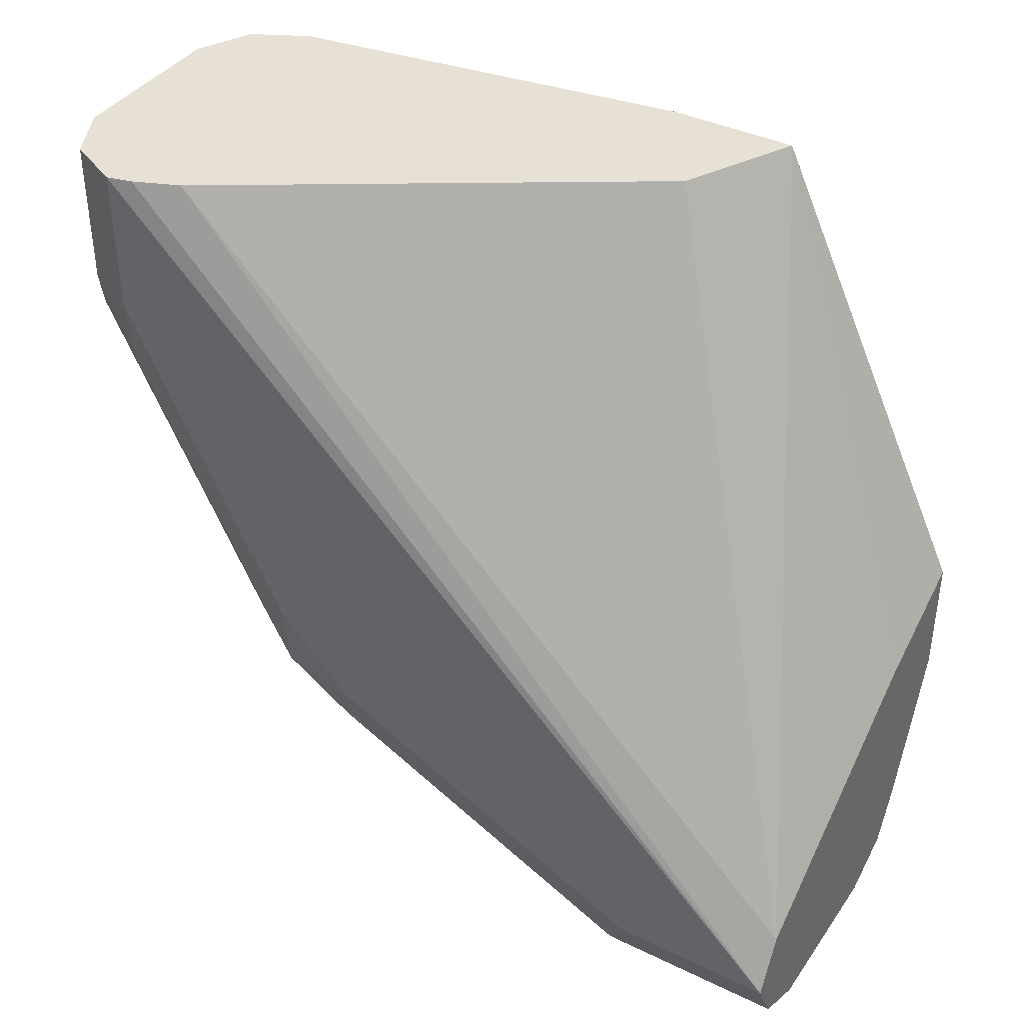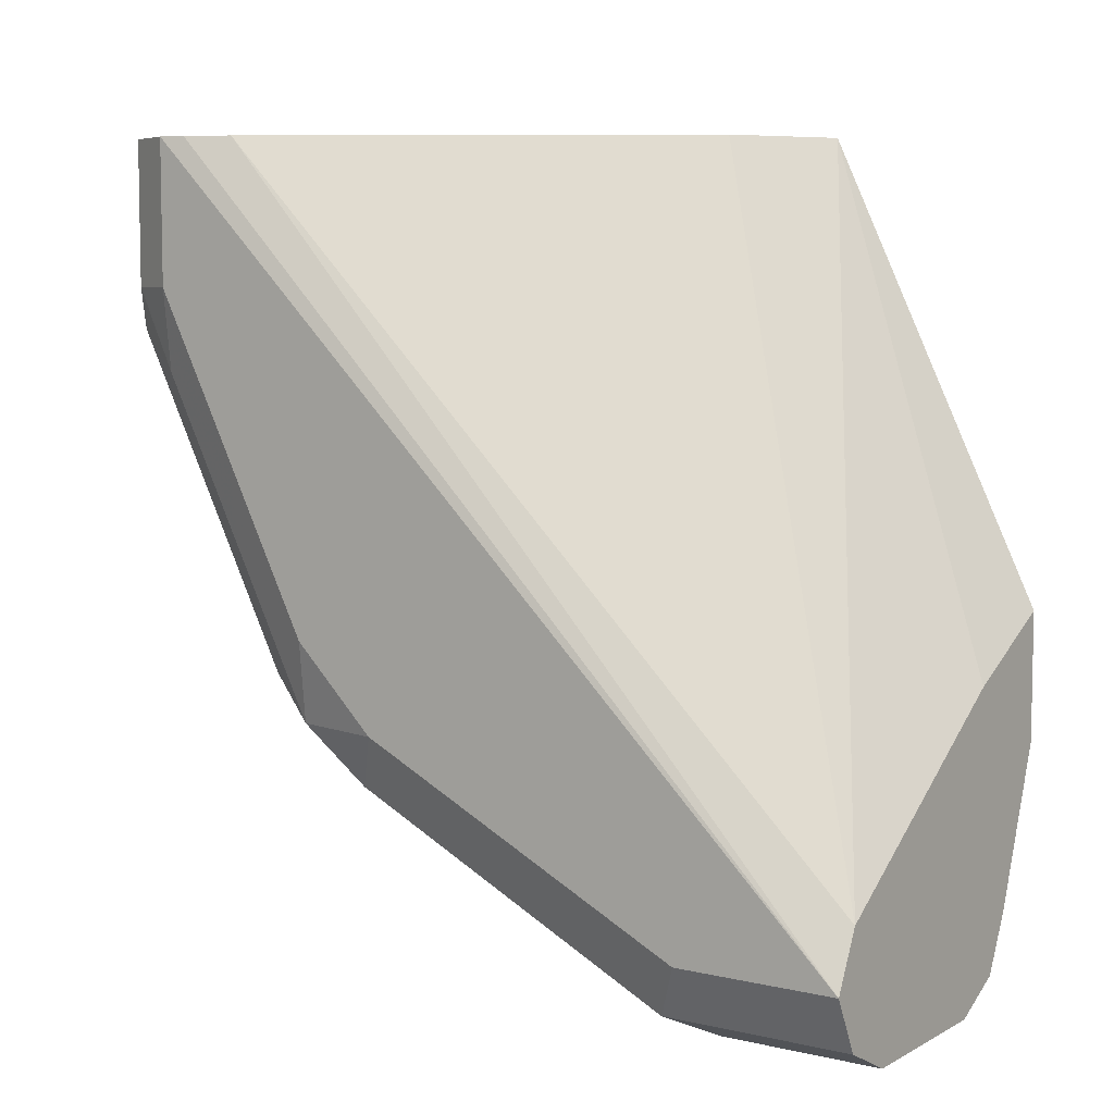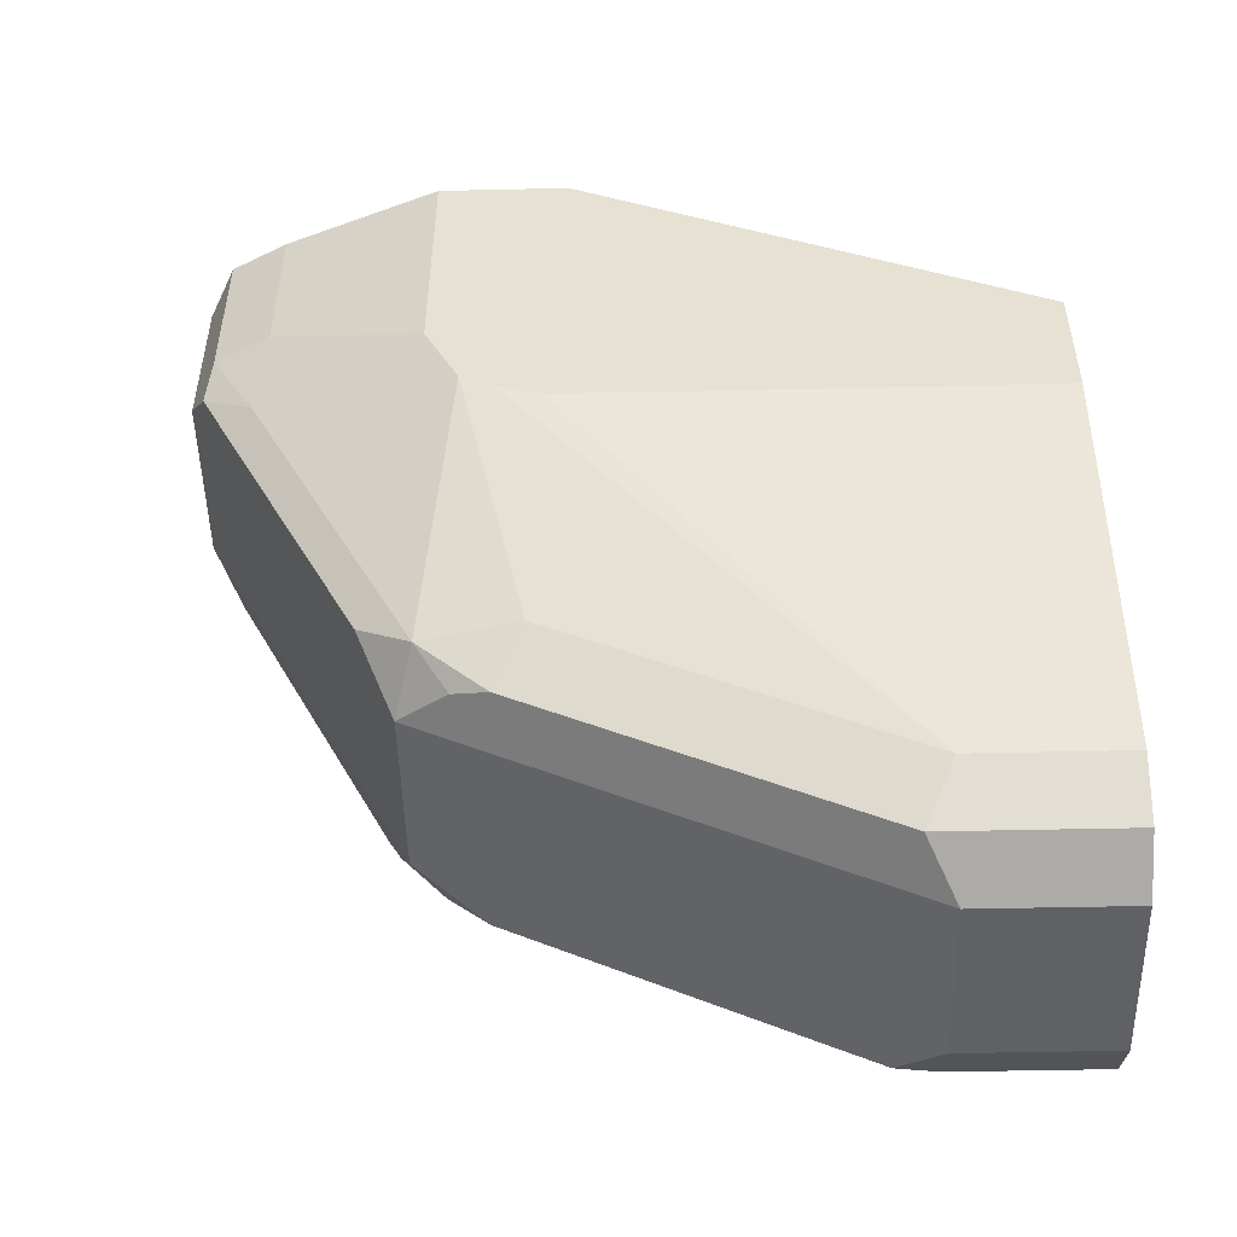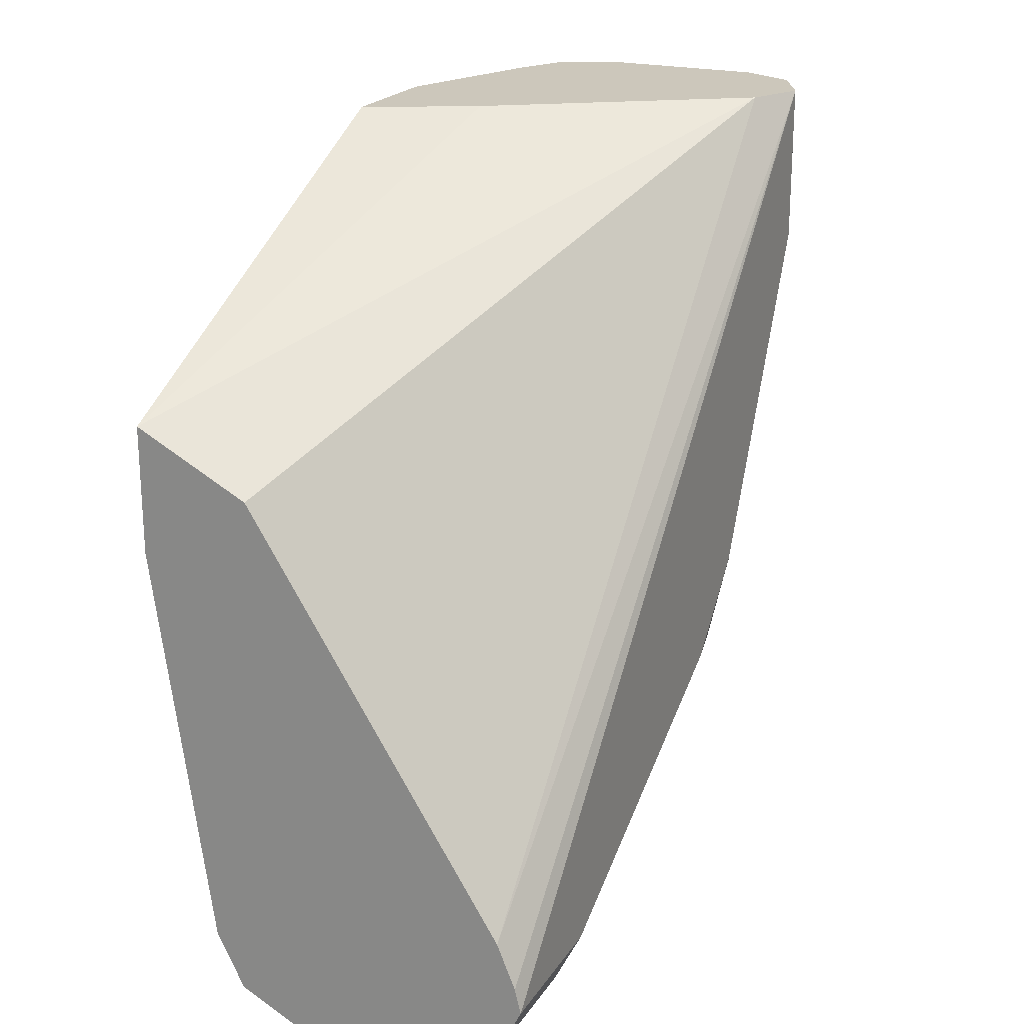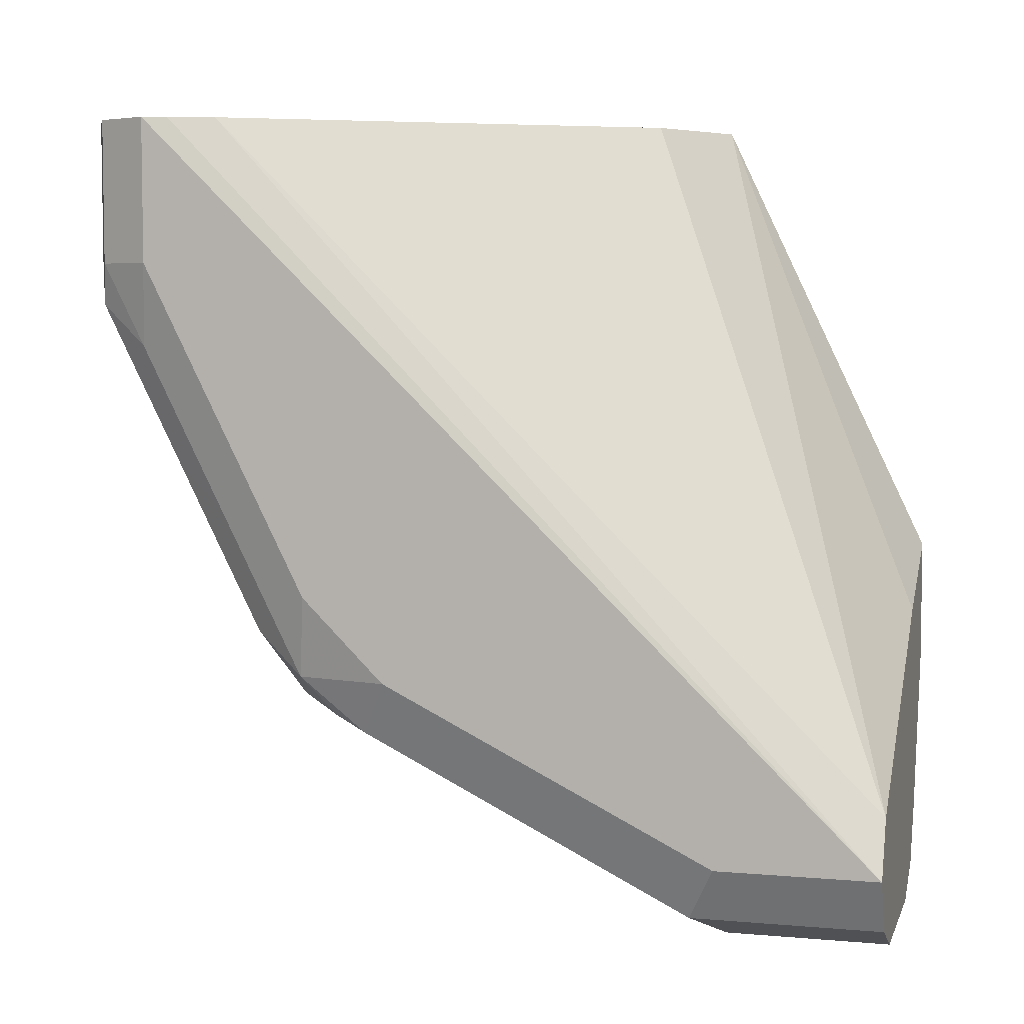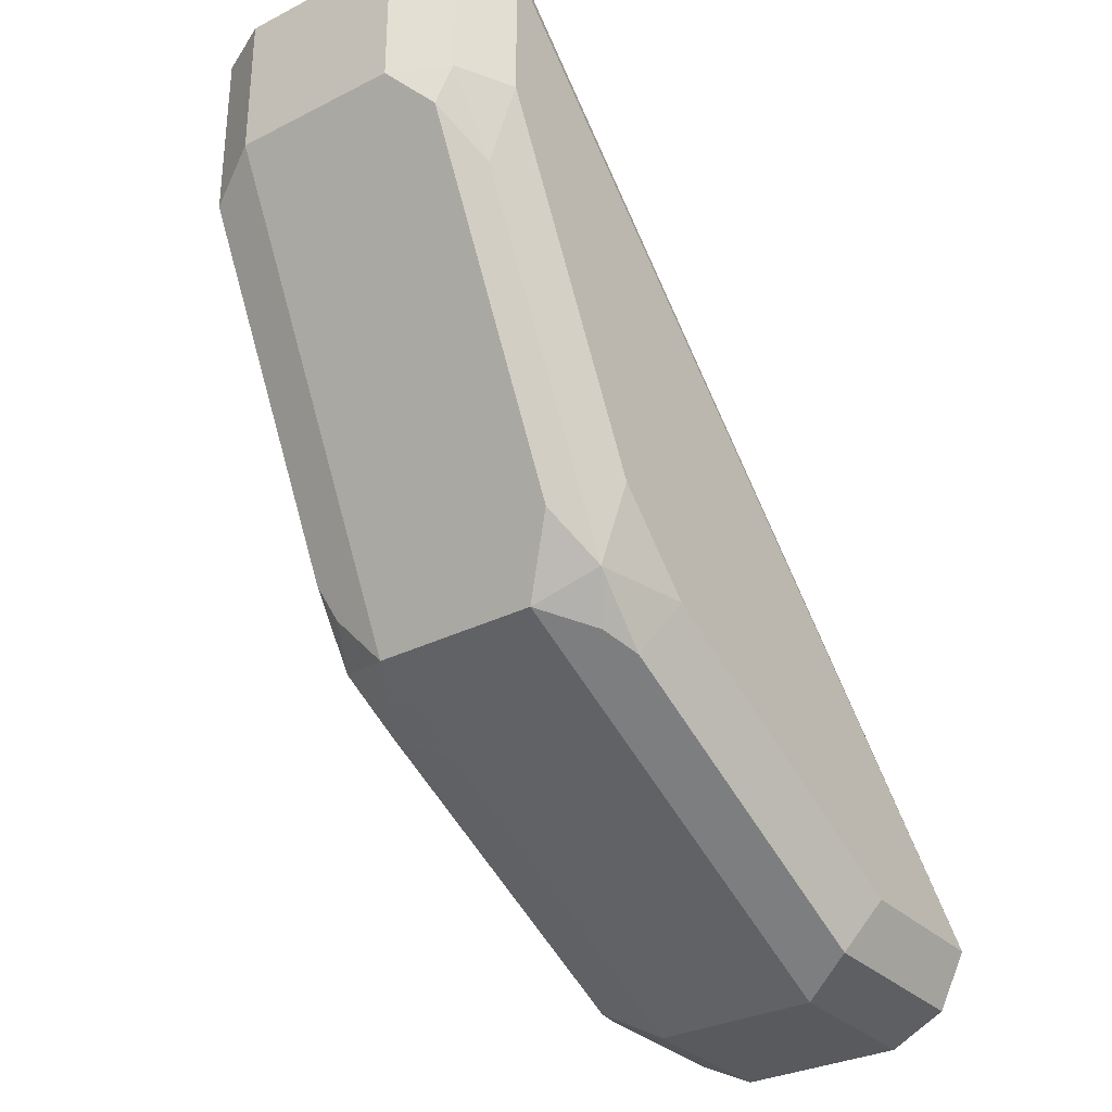
<metadata>
{"format":"obj","ext":"obj","renderer":"f3d","projection":"perspective","resolution":1024,"background":"white","views":[{"elev":39.3,"azim":121.2,"up":"+Z"},{"elev":6.7,"azim":124.1,"up":"+Z"},{"elev":-49.8,"azim":-88.6,"up":"+Y"},{"elev":21.6,"azim":24.6,"up":"+Y"},{"elev":5.4,"azim":105.2,"up":"+Z"},{"elev":-31.0,"azim":35.9,"up":"+Z"}]}
</metadata>
<code>
v 0.7738 0.126 0.0133
v 0.8097 0.126 0.0133
v 0.7618 0.132 0.0133
v 0.7738 0.126 -0.018
v 0.8097 0.126 -0.018
v 0.8217 0.132 0.0133
v 0.7618 0.132 -0.02401
v 0.7604 0.1346 0.0133
v 0.7738 0.15 -0.06599
v 0.8187 0.1485 -0.06298
v 0.8187 0.1305 -0.02699
v 0.8217 0.132 -0.018
v 0.8097 0.15 -0.06599
v 0.8277 0.144 0.0133
v 0.7558 0.144 -0.018
v 0.7558 0.162 -0.05399
v 0.7618 0.1679 -0.09595
v 0.7558 0.144 0.0133
v 0.7738 0.1679 -0.102
v 0.8187 0.1665 -0.09896
v 0.8232 0.1597 -0.07199
v 0.8232 0.1417 -0.036
v 0.8277 0.144 -0.018
v 0.8097 0.1679 -0.102
v 0.8264 0.1493 0.0133
v 0.8277 0.3048 -0.144
v 0.7436 0.231 -0.08707
v 0.7436 0.2339 -0.09673
v 0.7558 0.18 -0.08997
v 0.7648 0.171 -0.1035
v 0.7738 0.1739 -0.1139
v 0.7603 0.18 -0.1102
v 0.7436 0.231 0.0133
v 0.8097 0.1739 -0.1139
v 0.8232 0.1777 -0.108
v 0.8277 0.162 -0.05399
v 0.8225 0.1589 0.0133
v 0.8277 0.2699 -0.144
v 0.8217 0.3048 -0.1559
v 0.8217 0.3048 -0.1319
v 0.7436 0.2373 -0.1036
v 0.7648 0.1889 -0.1214
v 0.7738 0.1979 -0.126
v 0.7603 0.2159 -0.1282
v 0.7436 0.2519 -0.1109
v 0.7436 0.2548 0.0133
v 0.8097 0.1979 -0.126
v 0.8217 0.1919 -0.12
v 0.8187 0.1845 -0.117
v 0.8277 0.1979 -0.108
v 0.8277 0.18 -0.08997
v 0.7678 0.2459 0.0133
v 0.8217 0.2639 -0.1559
v 0.8277 0.2339 -0.126
v 0.8217 0.2279 -0.1379
v 0.8097 0.3048 -0.1619
v 0.7678 0.3048 -0.09595
v 0.7436 0.2583 0.0133
v 0.7648 0.2249 -0.1394
v 0.7738 0.2339 -0.144
v 0.7603 0.2519 -0.1462
v 0.7436 0.3048 -0.1109
v 0.7558 0.2699 -0.144
v 0.7436 0.2583 0.01219
v 0.8097 0.2339 -0.144
v 0.8097 0.2699 -0.1619
v 0.7738 0.3048 -0.1619
v 0.7436 0.3048 -0.08357
v 0.7648 0.2609 -0.1574
v 0.7738 0.2699 -0.1619
v 0.7618 0.2699 -0.1559
v 0.7436 0.3048 -0.08525
v 0.7558 0.3048 -0.144
v 0.7614 0.3048 -0.1552
v 0.7618 0.3048 -0.1559
f 32 45 44
f 32 44 59
f 32 59 42
f 32 41 45
f 31 47 34
f 34 47 48
f 37 40 52
f 34 49 35
f 35 49 48
f 35 48 50
f 35 50 51
f 38 54 55
f 38 55 53
f 31 43 47
f 34 48 49
f 31 42 43
f 26 57 40
f 30 32 31
f 26 73 62
f 26 62 72
f 26 72 68
f 26 68 57
f 39 53 66
f 26 40 37
f 27 33 46
f 27 46 64
f 27 64 72
f 27 72 62
f 27 62 45
f 27 45 41
f 27 41 28
f 28 41 29
f 29 41 32
f 31 32 42
f 39 66 56
f 46 58 64
f 40 58 52
f 58 68 64
f 59 69 70
f 59 70 60
f 60 70 66
f 60 66 65
f 61 63 71
f 57 68 58
f 63 73 74
f 64 68 72
f 67 70 71
f 67 71 75
f 69 71 70
f 71 74 75
f 26 74 73
f 63 74 71
f 56 70 67
f 56 66 70
f 55 65 66
f 42 59 60
f 42 60 43
f 43 60 65
f 43 65 47
f 44 45 61
f 44 61 69
f 44 69 59
f 45 62 73
f 45 73 63
f 45 63 61
f 47 65 55
f 47 55 48
f 48 55 54
f 48 54 50
f 53 55 66
f 40 57 58
f 26 75 74
f 61 71 69
f 26 56 67
f 4 9 13
f 4 13 5
f 5 10 11
f 5 11 12
f 5 13 10
f 6 12 23
f 4 7 9
f 6 23 14
f 7 15 16
f 7 16 29
f 7 29 17
f 7 17 19
f 7 19 9
f 8 18 15
f 7 8 15
f 3 8 7
f 2 12 6
f 2 5 12
f 26 67 75
f 1 2 6
f 1 6 14
f 1 14 25
f 1 25 37
f 1 37 52
f 1 52 58
f 1 46 33
f 1 33 18
f 1 18 8
f 1 8 3
f 1 3 7
f 1 7 4
f 1 4 5
f 1 5 2
f 9 19 24
f 9 24 13
f 1 58 46
f 10 24 20
f 17 31 19
f 17 29 32
f 17 32 30
f 19 31 34
f 19 34 24
f 20 24 34
f 20 34 35
f 21 36 23
f 21 23 22
f 21 35 51
f 25 26 37
f 26 38 53
f 26 53 39
f 10 13 24
f 26 39 56
f 17 30 31
f 16 28 29
f 21 51 36
f 15 27 28
f 15 28 16
f 10 20 35
f 10 21 22
f 10 22 11
f 12 22 23
f 14 23 36
f 14 36 51
f 11 22 12
f 10 35 21
f 14 50 54
f 14 54 38
f 14 38 26
f 14 26 25
f 15 18 33
f 14 51 50
f 15 33 27

</code>
